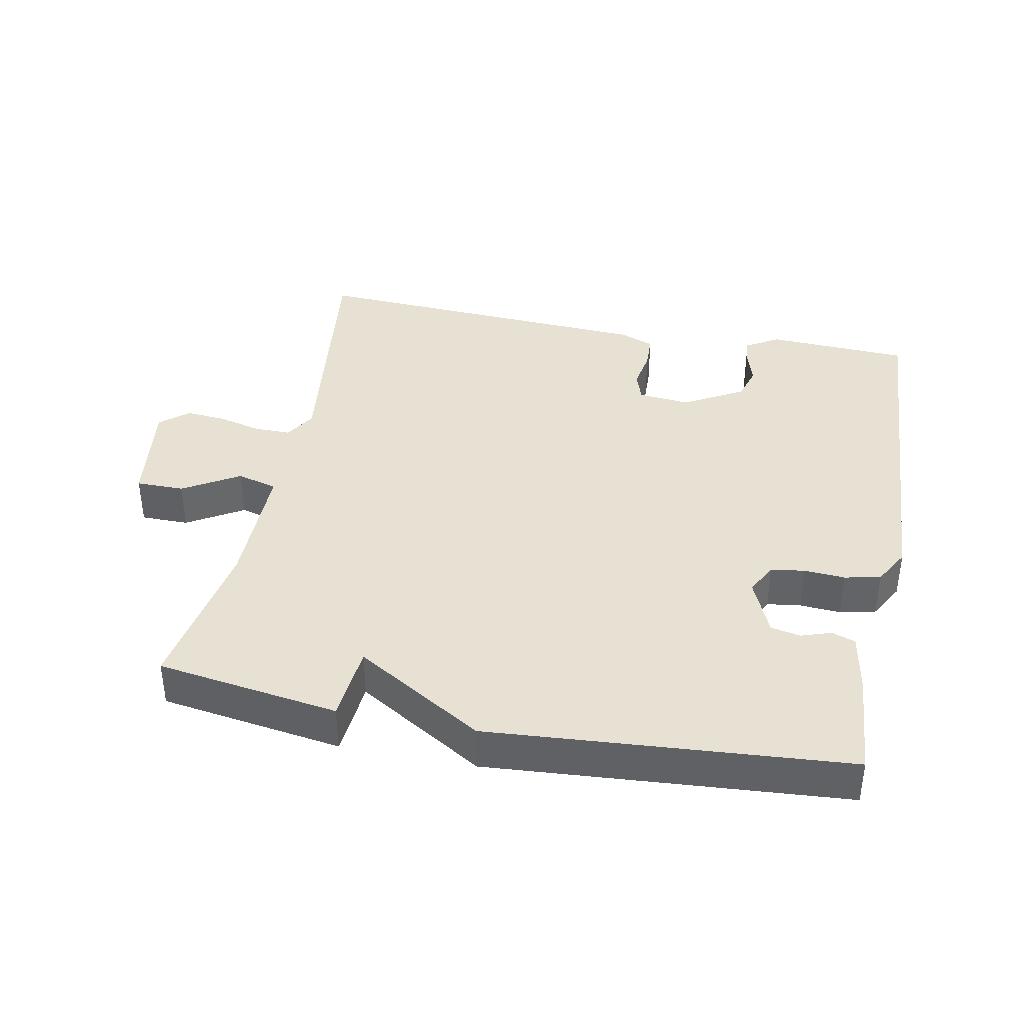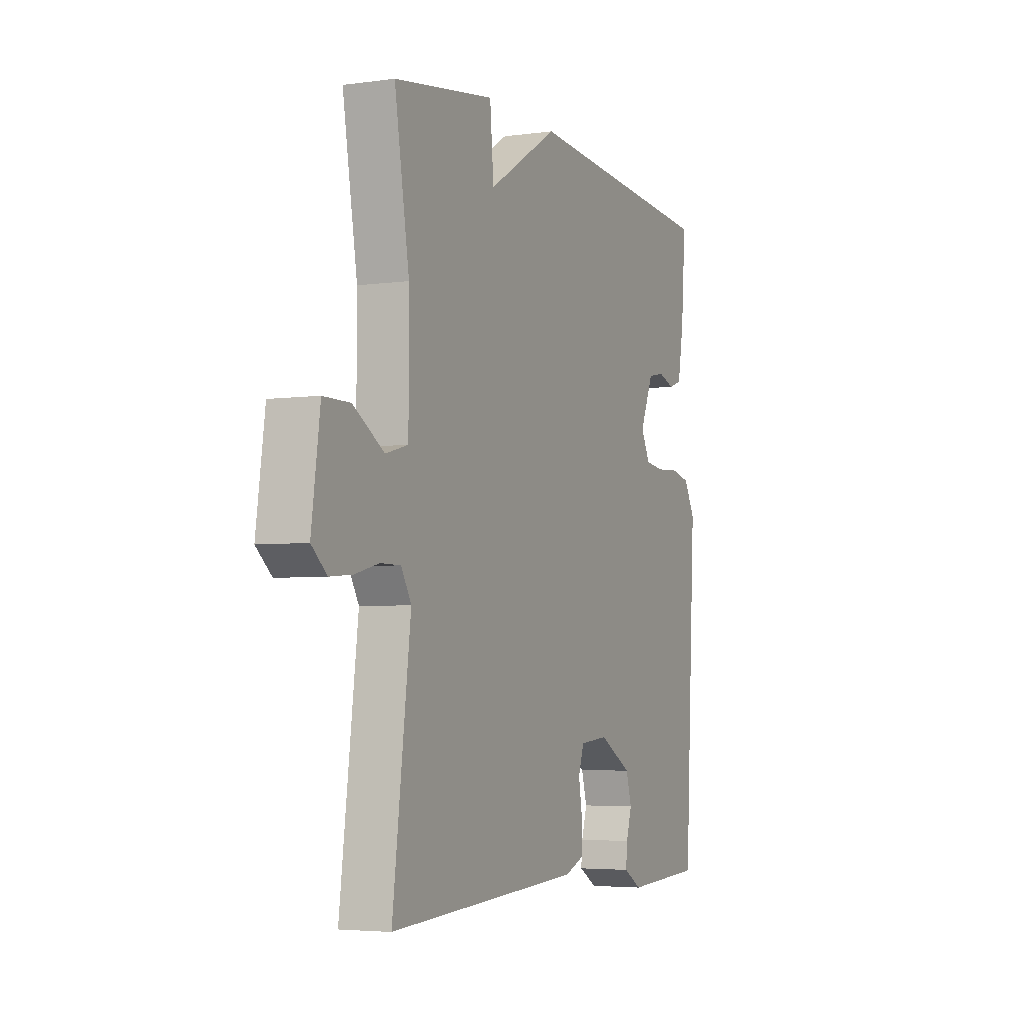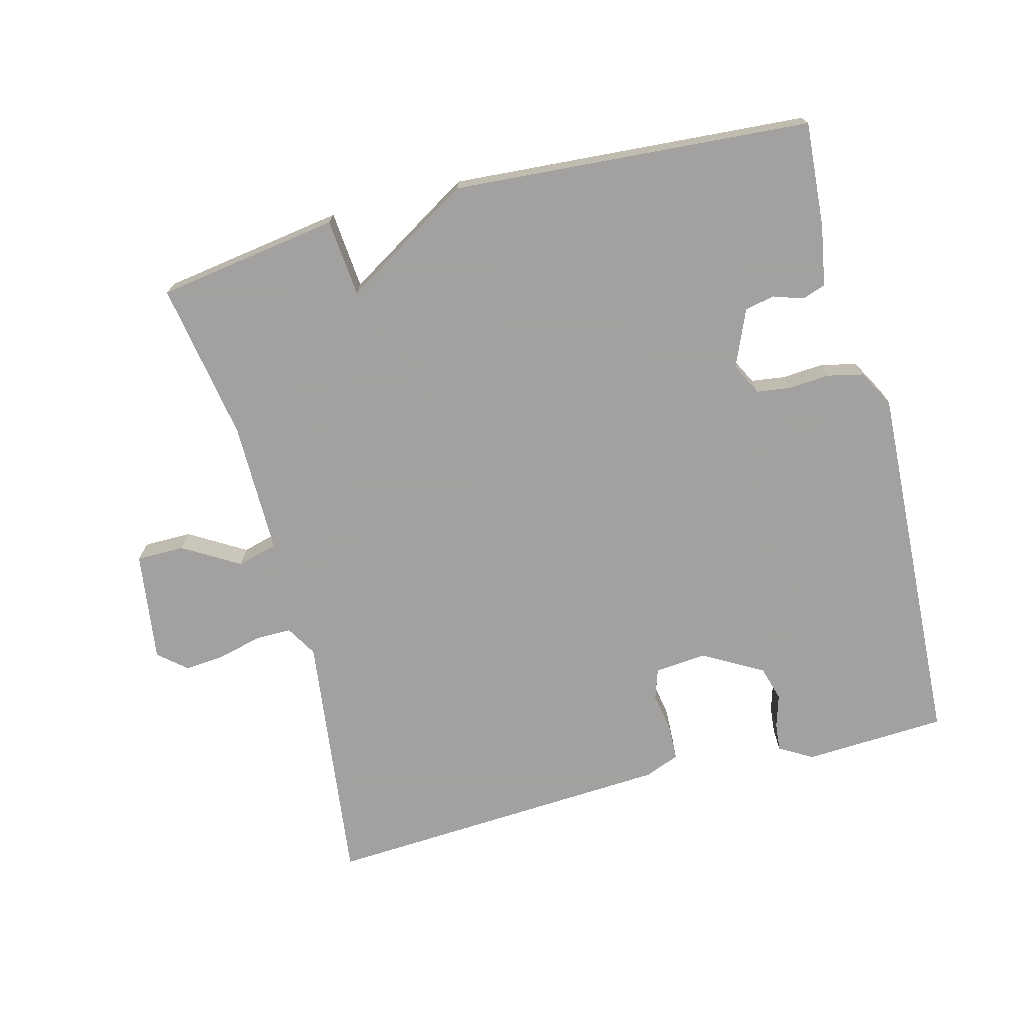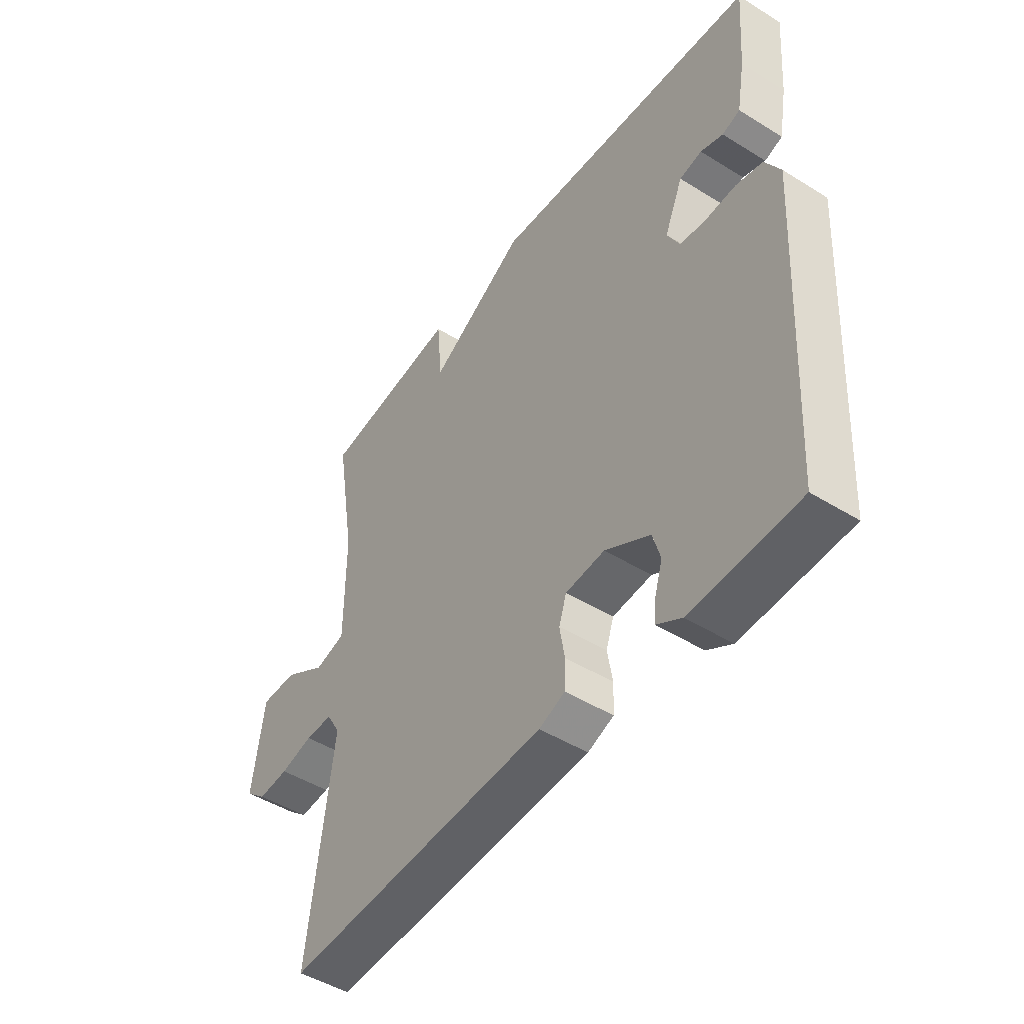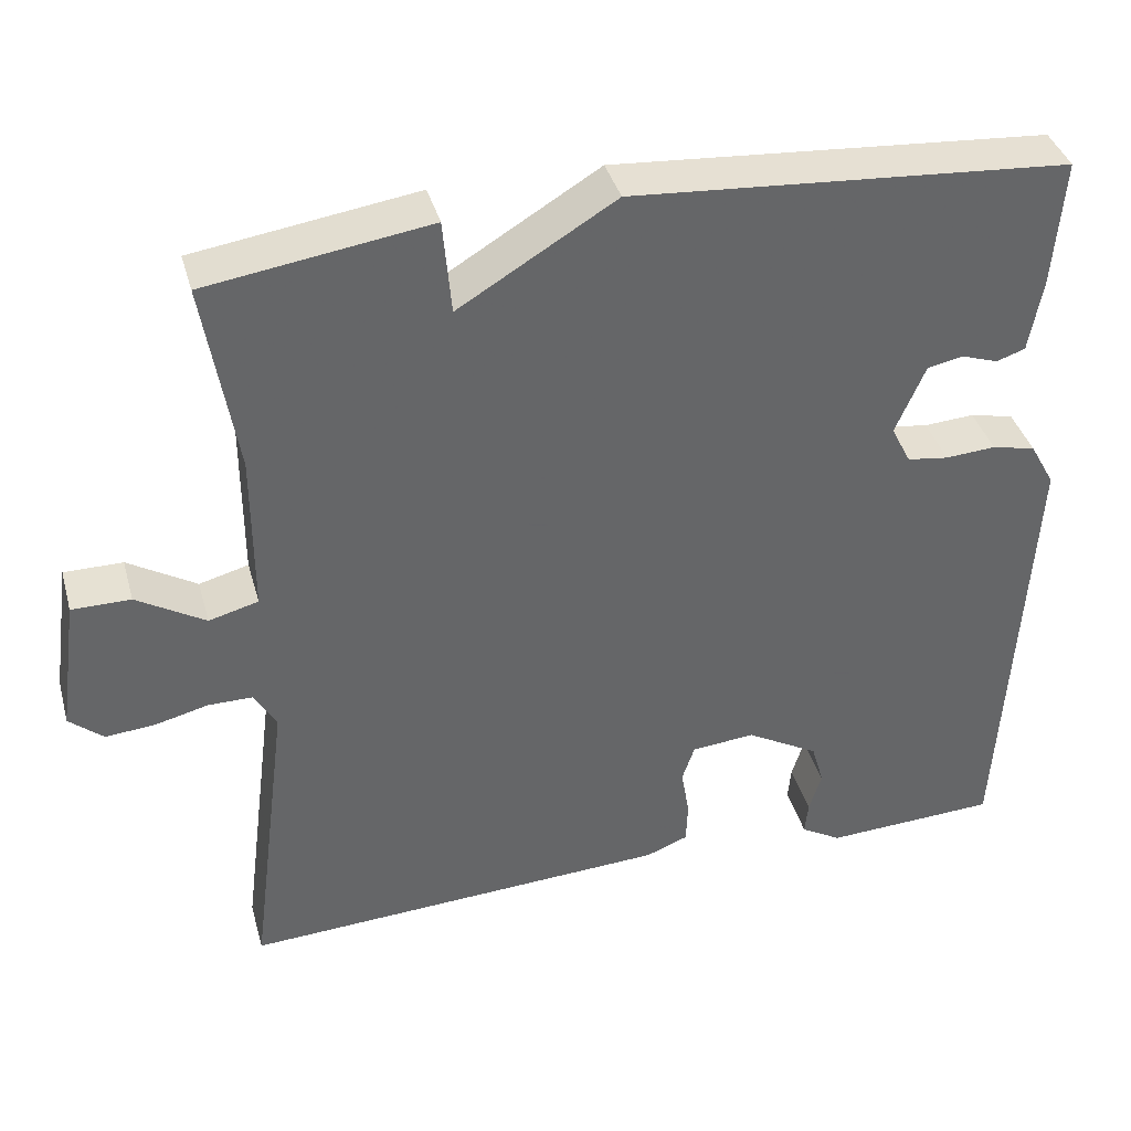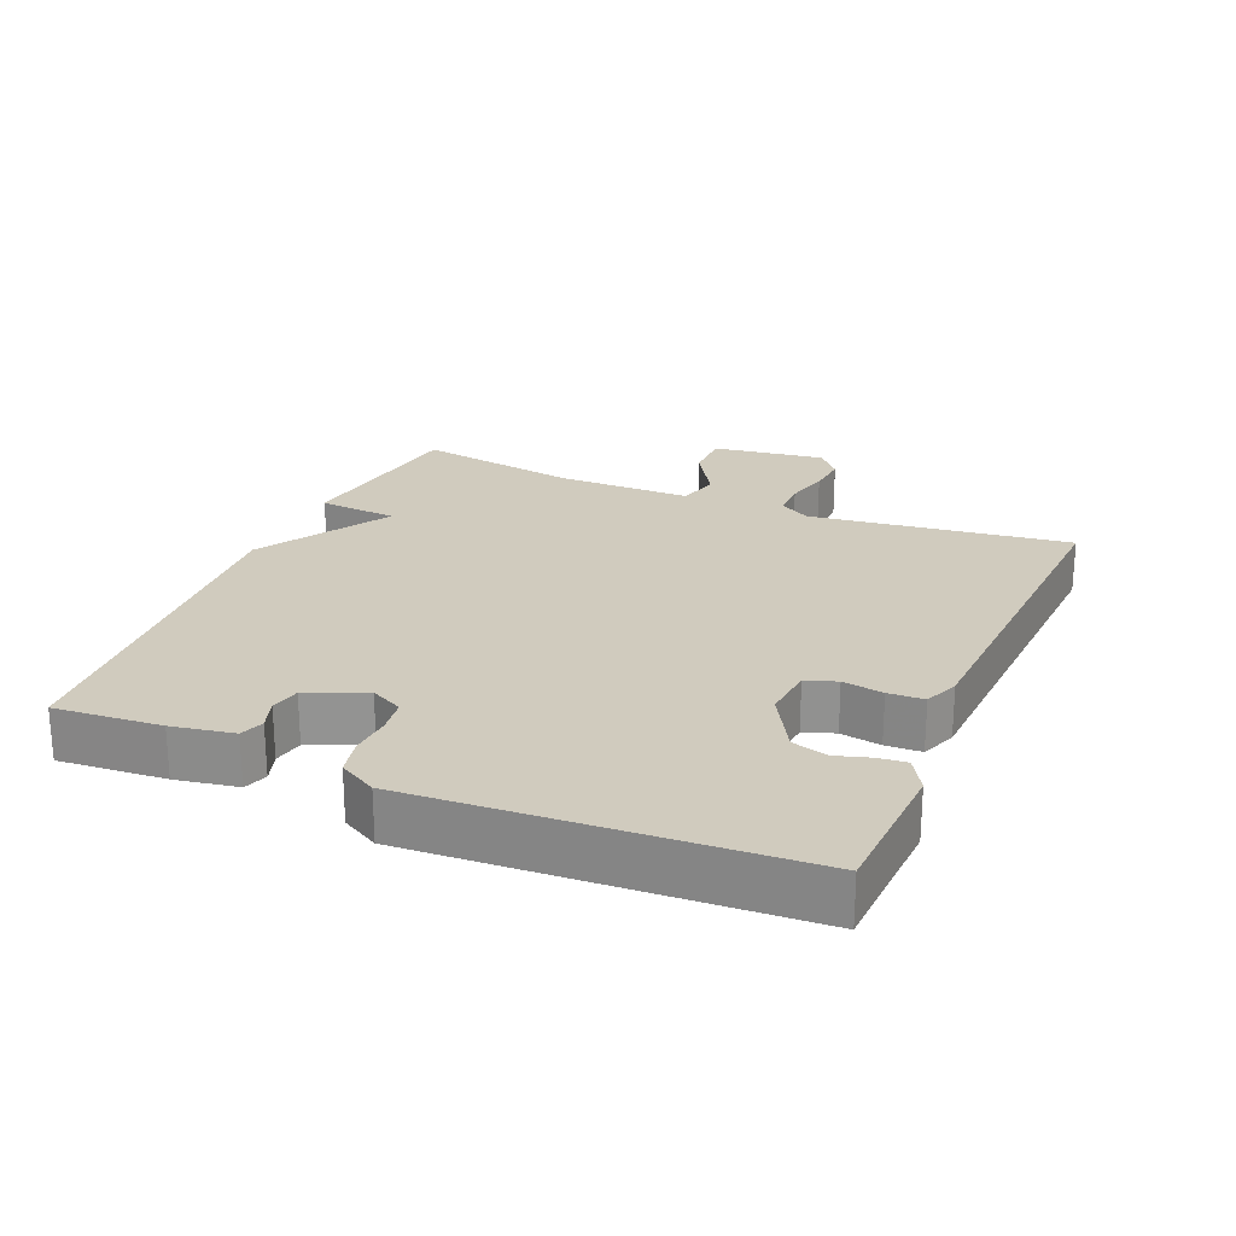
<metadata>
{"format":"obj","ext":"obj","renderer":"f3d","projection":"perspective","resolution":1024,"background":"white","views":[{"elev":38.8,"azim":11.2,"up":"+Y"},{"elev":-4.3,"azim":-65.8,"up":"+Z"},{"elev":-72.3,"azim":14.8,"up":"+Y"},{"elev":-47.6,"azim":55.0,"up":"+Z"},{"elev":38.7,"azim":-15.2,"up":"+Z"},{"elev":23.4,"azim":113.0,"up":"+Y"}]}
</metadata>
<code>
v 0.5 0.07 0.5
v 0.488 0.07 0.345
v 0.472 0.07 0.255
v 0.437 0.07 0.243
v 0.393 0.07 0.258
v 0.349 0.07 0.249
v 0.313 0.07 0.165
v 0.337 0.07 0.118
v 0.387 0.07 0.111
v 0.448 0.07 0.115
v 0.501 0.07 0.103
v 0.531 0.07 0.049
v 0.5 0.07 -0.5
v 0.289 0.07 -0.51
v 0.24 0.07 -0.481
v 0.244 0.07 -0.44
v 0.259 0.07 -0.391
v 0.244 0.07 -0.339
v 0.156 0.07 -0.289
v 0.079 0.07 -0.296
v 0.064 0.07 -0.341
v 0.074 0.07 -0.4
v 0.072 0.07 -0.452
v 0.021 0.07 -0.472
v -0.5 0.07 -0.5
v -0.452 0.07 -0.122
v -0.479 0.07 -0.076
v -0.533 0.07 -0.076
v -0.597 0.07 -0.092
v -0.657 0.07 -0.097
v -0.698 0.07 -0.062
v -0.675 0.07 0.102
v -0.604 0.07 0.102
v -0.521 0.07 0.052
v -0.461 0.07 0.068
v -0.461 0.07 0.264
v -0.5 0.07 0.5
v -0.23 0.07 0.54
v -0.22 0.07 0.425
v -0.03 0.07 0.54
v 0.5 0 0.5
v 0.488 0 0.345
v 0.472 0 0.255
v 0.437 0 0.243
v 0.393 0 0.258
v 0.349 0 0.249
v 0.313 0 0.165
v 0.337 0 0.118
v 0.387 0 0.111
v 0.448 0 0.115
v 0.501 0 0.103
v 0.531 0 0.049
v 0.5 0 -0.5
v 0.289 0 -0.51
v 0.24 0 -0.481
v 0.244 0 -0.44
v 0.259 0 -0.391
v 0.244 0 -0.339
v 0.156 0 -0.289
v 0.079 0 -0.296
v 0.064 0 -0.341
v 0.074 0 -0.4
v 0.072 0 -0.452
v 0.021 0 -0.472
v -0.5 0 -0.5
v -0.452 0 -0.122
v -0.479 0 -0.076
v -0.533 0 -0.076
v -0.597 0 -0.092
v -0.657 0 -0.097
v -0.698 0 -0.062
v -0.675 0 0.102
v -0.604 0 0.102
v -0.521 0 0.052
v -0.461 0 0.068
v -0.461 0 0.264
v -0.5 0 0.5
v -0.23 0 0.54
v -0.22 0 0.425
v -0.03 0 0.54
f 1 2 3
f 40 1 3
f 39 40 3
f 36 37 38 39
f 35 36 39
f 32 33 34
f 31 32 34
f 30 31 34
f 29 30 34
f 28 29 34
f 27 28 34 35
f 26 27 35 39
f 25 26 39
f 24 25 39
f 23 24 39
f 22 23 39
f 21 22 39
f 15 16 17
f 14 15 17
f 13 14 17
f 12 13 17
f 11 12 17
f 10 11 17
f 9 10 17 18
f 8 9 18 19
f 3 4 5
f 39 3 5
f 39 5 6
f 20 21 39
f 19 20 39
f 8 19 39
f 7 8 39
f 6 7 39
f 43 42 41
f 43 41 80
f 43 80 79
f 79 78 77 76
f 79 76 75
f 74 73 72
f 74 72 71
f 74 71 70
f 74 70 69
f 74 69 68
f 75 74 68 67
f 79 75 67 66
f 79 66 65
f 79 65 64
f 79 64 63
f 79 63 62
f 79 62 61
f 57 56 55
f 57 55 54
f 57 54 53
f 57 53 52
f 57 52 51
f 57 51 50
f 58 57 50 49
f 59 58 49 48
f 45 44 43
f 45 43 79
f 46 45 79
f 79 61 60
f 79 60 59
f 79 59 48
f 79 48 47
f 79 47 46
f 1 41 42 2
f 2 42 43 3
f 3 43 44 4
f 4 44 45 5
f 5 45 46 6
f 6 46 47 7
f 7 47 48 8
f 8 48 49 9
f 9 49 50 10
f 10 50 51 11
f 11 51 52 12
f 12 52 53 13
f 13 53 54 14
f 14 54 55 15
f 15 55 56 16
f 16 56 57 17
f 17 57 58 18
f 18 58 59 19
f 19 59 60 20
f 20 60 61 21
f 21 61 62 22
f 22 62 63 23
f 23 63 64 24
f 24 64 65 25
f 25 65 66 26
f 26 66 67 27
f 27 67 68 28
f 28 68 69 29
f 29 69 70 30
f 30 70 71 31
f 31 71 72 32
f 32 72 73 33
f 33 73 74 34
f 34 74 75 35
f 35 75 76 36
f 36 76 77 37
f 37 77 78 38
f 38 78 79 39
f 39 79 80 40
f 40 80 41 1

</code>
